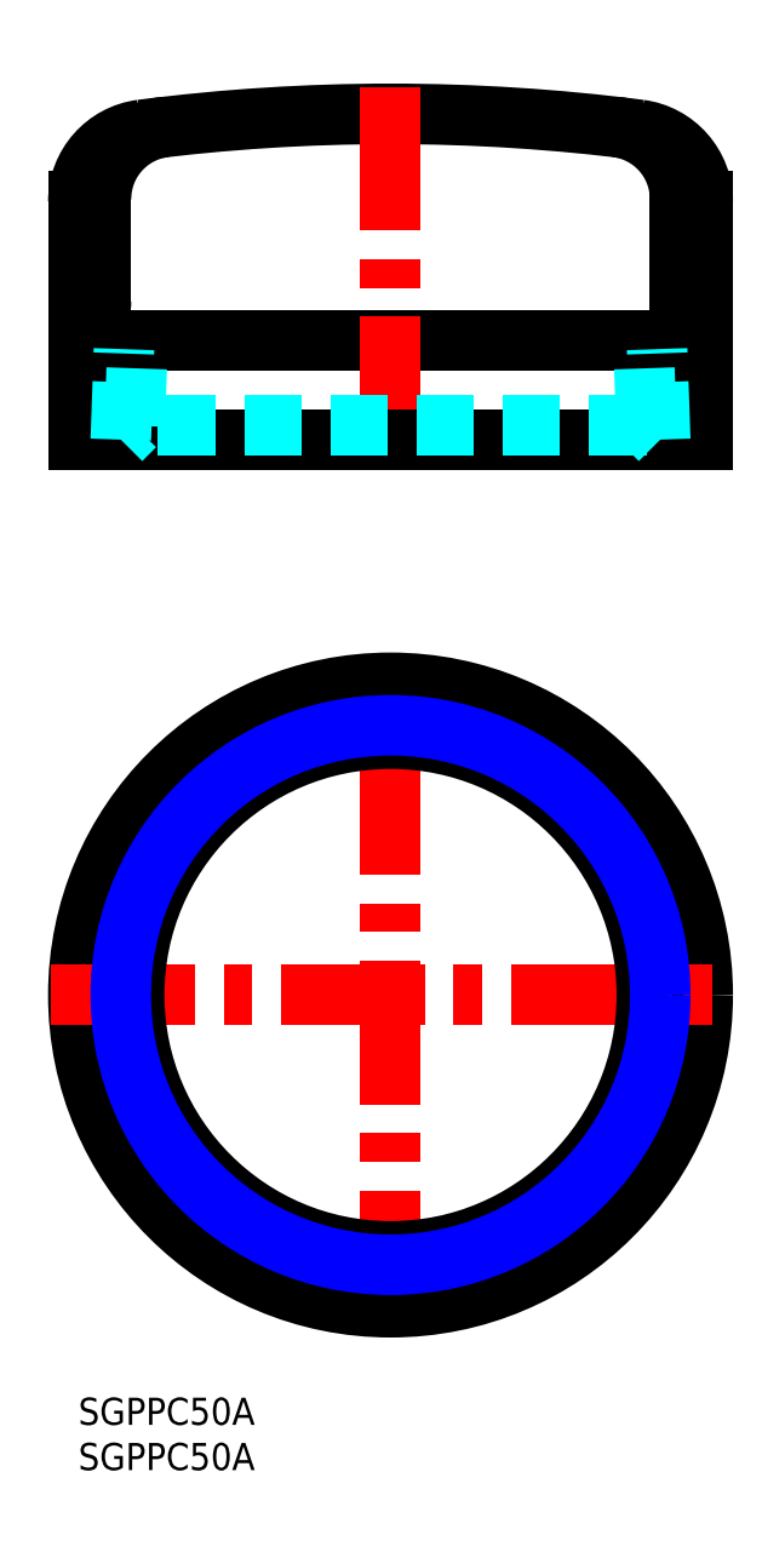
<metadata>
{"format":"dxf","ext":"dxf","renderer":"ezdxf+matplotlib","layout":"modelspace","background":"white","min_lineweight":24,"dpi":150}
</metadata>
<code>
0
SECTION
2
ENTITIES
0
INSERT
8
MSM_CONTINUOUS
2
*U4
10
0
20
0
30
0
0
INSERT
8
MSM_CONTINUOUS
2
*U5
10
0
20
0
30
0
0
ARC
8
MSM_CONTINUOUS
10
34.5
20
-73.13
30
0
40
215
50
82.64
51
97.36
0
LINE
8
MSM_CONTINUOUS
10
7.1e-15
20
116.9
30
0
11
69
21
116.9
31
0
0
LINE
8
MSM_CONTINUOUS
10
2.5
20
132.5
30
0
11
2.5
21
121.2
31
0
0
LINE
8
MSM_CENTER
10
34.5
20
144.9
30
0
11
34.5
21
102.9
31
0
0
ARC
8
MSM_CONTINUOUS
10
-2.5
20
121.2
30
0
40
5
50
300
51
360
0
LINE
8
MSM_CONTINUOUS
10
7.1e-15
20
132.2
30
0
11
7.1e-15
21
105.9
31
0
0
ARC
8
MSM_CONTINUOUS
10
8
20
132.2
30
0
40
8
50
97.36
51
180
0
ARC
8
MSM_CONTINUOUS
10
10.5
20
132.5
30
0
40
8
50
96.66
51
180
0
LINE
8
MSM_CONTINUOUS
10
66.5
20
132.5
30
0
11
66.5
21
121.2
31
0
0
ARC
8
MSM_CONTINUOUS
10
71.5
20
121.2
30
0
40
5
50
180
51
240
0
LINE
8
MSM_CONTINUOUS
10
69
20
132.2
30
0
11
69
21
105.9
31
0
0
ARC
8
MSM_CONTINUOUS
10
61
20
132.2
30
0
40
8
50
0
51
82.64
0
ARC
8
MSM_CONTINUOUS
10
58.5
20
132.5
30
0
40
8
50
0
51
83.34
0
LINE
8
MSM_CONTINUOUS
10
69
20
105.9
30
0
11
7.1e-15
21
105.9
31
0
0
LINE
8
MSM_CENTER
10
34.5
20
7
30
0
11
34.5
21
82
31
0
0
CIRCLE
8
MSM_CONTINUOUS
10
34.5
20
44.5
30
0
40
34.5
0
LINE
8
MSM_CENTER
10
-3
20
44.5
30
0
11
72
21
44.5
31
0
0
CIRCLE
8
MSM_CONTINUOUS
10
34.5
20
44.5
30
0
40
28.33
0
CIRCLE
8
MSM_NARROW
10
34.5
20
44.5
30
0
40
29.81
0
LINE
8
MSM_DASHED
10
62.77
20
107.4
30
0
11
6.226
21
107.4
31
0
0
LINE
8
MSM_DASHED
10
4.693
20
105.9
30
0
11
6.226
21
107.4
31
0
0
LINE
8
MSM_DASHED
10
64.31
20
105.9
30
0
11
62.77
21
107.4
31
0
0
LINE
8
MSM_DASHED
10
4.693
20
105.9
30
0
11
5.042
21
115.9
31
0
0
LINE
8
MSM_DASHED
10
62.77
20
107.4
30
0
11
62.48
21
115.9
31
0
0
LINE
8
MSM_DASHED
10
6.226
20
107.4
30
0
11
6.521
21
115.9
31
0
0
LINE
8
MSM_DASHED
10
64.31
20
105.9
30
0
11
63.96
21
115.9
31
0
0
ENDSEC
0
EOF

</code>
